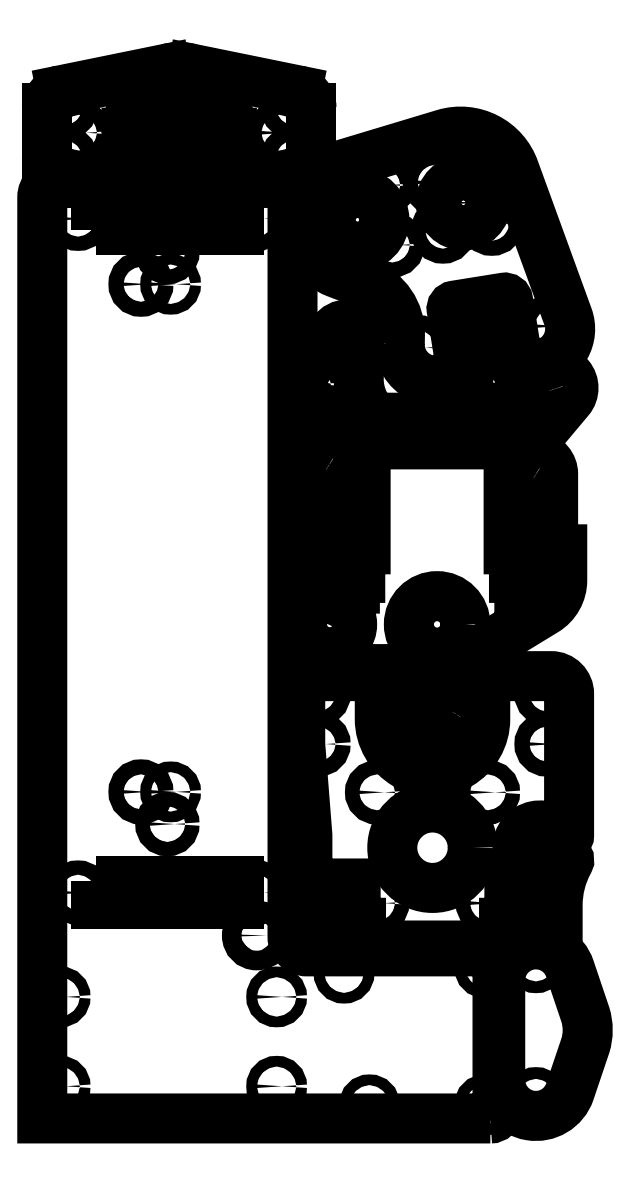
<metadata>
{"format":"dxf","ext":"dxf","renderer":"ezdxf+matplotlib","layout":"modelspace","background":"white","min_lineweight":24,"dpi":150}
</metadata>
<code>
0
SECTION
2
ENTITIES
0
CIRCLE
8
0
10
-71.8
20
19.96
30
6.28
40
1.5
210
4.042e-16
220
1.838e-16
230
1
0
LWPOLYLINE
8
0
90
4
70
1
43
0
10
-61.8
20
259.5
10
-21.8
20
259.5
10
-21.8
20
265.8
10
-61.8
20
265.8
0
CIRCLE
8
0
10
-41.8
20
253.3
30
6.28
40
2
210
4.042e-16
220
1.838e-16
230
1
0
CIRCLE
8
0
10
-40.9
20
102.3
30
6.28
40
1.5
210
4.042e-16
220
1.838e-16
230
1
0
CIRCLE
8
0
10
-71.8
20
44.96
30
6.28
40
1.5
210
4.042e-16
220
1.838e-16
230
1
0
CIRCLE
8
0
10
-11.24
20
44.96
30
6.28
40
1.5
210
4.042e-16
220
1.838e-16
230
1
0
CIRCLE
8
0
10
-49.2
20
244.3
30
6.28
40
2.1
210
4.042e-16
220
1.838e-16
230
1
0
CIRCLE
8
0
10
46.98
20
53.13
30
6.28
40
1.5
210
4.042e-16
220
1.838e-16
230
1
0
CIRCLE
8
0
10
-16.8
20
74.14
30
6.28
40
2
210
4.042e-16
220
1.838e-16
230
1
0
CIRCLE
8
0
10
-66.8
20
74.14
30
6.28
40
2
210
4.042e-16
220
1.838e-16
230
1
0
CIRCLE
8
0
10
-66.8
20
262.6
30
6.28
40
2
210
4.042e-16
220
1.838e-16
230
1
0
CIRCLE
8
0
10
46.98
20
14.77
30
6.28
40
1.5
210
4.042e-16
220
1.838e-16
230
1
0
CIRCLE
8
0
10
7.61
20
51.6
30
6.28
40
1.5
210
4.042e-16
220
1.838e-16
230
1
0
CIRCLE
8
0
10
-49.2
20
102.3
30
6.28
40
2.1
210
4.042e-16
220
1.838e-16
230
1
0
CIRCLE
8
0
10
-16.8
20
62.14
30
6.28
40
2.75
210
4.042e-16
220
1.838e-16
230
1
0
CIRCLE
8
0
10
-11.24
20
19.96
30
6.28
40
1.5
210
4.042e-16
220
1.838e-16
230
1
0
CIRCLE
8
0
10
-41.8
20
93.31
30
6.28
40
2
210
4.042e-16
220
1.838e-16
230
1
0
CIRCLE
8
0
10
-16.8
20
262.6
30
6.28
40
2
210
4.042e-16
220
1.838e-16
230
1
0
CIRCLE
8
0
10
14.72
20
14.77
30
6.28
40
1.5
210
4.042e-16
220
1.838e-16
230
1
0
LWPOLYLINE
8
0
90
4
70
1
43
0
10
-61.8
20
77.31
10
-61.8
20
70.96
10
-21.8
20
70.96
10
-21.8
20
77.31
0
CIRCLE
8
0
10
-40.9
20
244.3
30
6.28
40
1.5
210
4.042e-16
220
1.838e-16
230
1
0
LWPOLYLINE
8
0
90
11
70
1
43
0
10
48.54
20
10.96
10
-76.8
20
10.96
10
-76.8
20
268.6
42
-0.4142
10
-72.8
20
272.6
10
-10.8
20
272.6
42
-0.4142
10
-6.804
20
268.6
10
-6.804
20
61.7
42
0.4142
10
-2.804
20
57.7
10
48.54
20
57.7
42
-0.4142
10
50.54
20
55.7
10
50.54
20
12.96
42
-0.4142
0
CIRCLE
8
0
10
16.86
20
102.2
30
-0.1045
40
2
210
5.452e-15
220
-1.24e-15
230
1
0
CIRCLE
8
0
10
64.36
20
115.7
30
-0.1045
40
2.1
210
5.452e-15
220
-1.24e-15
230
1
0
CIRCLE
8
0
10
16.86
20
71.19
30
-0.1045
40
2
210
5.452e-15
220
-1.24e-15
230
1
0
CIRCLE
8
0
10
32.36
20
86.69
30
-0.1045
40
11.25
210
5.452e-15
220
-1.24e-15
230
1
0
CIRCLE
8
0
10
47.86
20
71.19
30
-0.1045
40
2
210
5.452e-15
220
-1.24e-15
230
1
0
CIRCLE
8
0
10
47.86
20
102.2
30
-0.1045
40
2
210
5.452e-15
220
-1.24e-15
230
1
0
CIRCLE
8
0
10
0.3564
20
129.7
30
-0.1045
40
2.1
210
5.452e-15
220
-1.24e-15
230
1
0
LWPOLYLINE
8
0
90
3
70
1
43
0
10
69.36
20
115.7
10
69.36
20
115.8
10
69.35
20
115.9
42
-0.01163
0
CIRCLE
8
0
10
64.36
20
129.7
30
-0.1045
40
2.1
210
5.452e-15
220
-1.24e-15
230
1
0
CIRCLE
8
0
10
0.3564
20
115.7
30
-0.1045
40
2.1
210
5.452e-15
220
-1.24e-15
230
1
0
LWPOLYLINE
8
0
90
53
70
1
43
0
10
69.56
20
89.17
10
68.07
20
89.17
42
4.809
10
68.07
20
84.21
10
69.56
20
84.21
42
-0.5532
10
70.46
20
82.77
42
-0.009917
10
70.3
20
82.46
42
0.1231
10
67.36
20
70.69
10
67.36
20
65.69
10
59.36
20
65.69
10
59.36
20
70.69
10
60.86
20
70.69
10
60.86
20
73.69
10
59.36
20
73.69
10
59.36
20
76.69
10
55.36
20
76.69
10
55.36
20
73.69
10
53.86
20
73.69
10
53.86
20
70.69
10
55.36
20
70.69
10
55.36
20
65.69
10
52.36
20
65.69
10
52.36
20
59.34
10
12.36
20
59.34
10
12.36
20
65.69
10
9.356
20
65.69
10
9.356
20
70.69
10
10.86
20
70.69
10
10.86
20
73.69
10
9.356
20
73.69
10
9.356
20
76.69
10
5.356
20
76.69
10
5.356
20
73.69
10
3.856
20
73.69
10
3.856
20
70.69
10
5.356
20
70.69
10
5.356
20
65.69
10
-2.644
20
65.69
10
-2.644
20
90.17
10
-4.628
20
115.3
42
-0.01971
10
-4.644
20
115.7
10
-4.644
20
129.7
42
-0.4137
10
0.3472
20
134.7
10
2.356
20
134.7
10
12.61
20
134.7
42
-0.4142
10
17.61
20
129.7
10
17.61
20
122.7
42
1
10
47.11
20
122.7
10
47.11
20
129.7
42
-0.4142
10
52.11
20
134.7
10
62.36
20
134.7
10
65.56
20
134.7
42
-0.4142
10
70.56
20
129.7
10
70.56
20
90.17
42
-0.4142
0
CIRCLE
8
0
10
61.3
20
54.67
30
6.35
40
1.65
210
7.297e-15
220
3.33e-15
230
1
0
CIRCLE
8
0
10
61.3
20
16.67
30
6.35
40
1.65
210
7.297e-15
220
3.33e-15
230
1
0
LWPOLYLINE
8
0
90
6
70
1
43
0
10
51.3
20
21.67
10
51.3
20
49.67
42
-0.8478
10
70.76
20
52.89
10
75.1
20
40.02
42
-0.1541
10
75.1
20
31.31
10
70.76
20
18.44
42
-0.8478
0
CIRCLE
8
0
10
25.6
20
123.9
30
6.35
40
1.45
210
1.888e-15
220
-2.345e-15
230
1
0
CIRCLE
8
0
10
39.6
20
123.9
30
6.35
40
1.45
210
1.888e-15
220
-2.345e-15
230
1
0
LWPOLYLINE
8
0
90
4
70
1
43
0
10
35.25
20
126.4
42
-0.5821
10
29.95
20
126.4
42
1.739
10
25.6
20
118.9
10
39.6
20
118.9
42
1.739
0
LWPOLYLINE
8
0
90
44
70
1
43
0
10
-2.066
20
151.6
42
-4.82
10
-2.066
20
146.7
10
-3.56
20
146.7
42
0.4142
10
-4.56
20
145.7
10
-4.56
20
144.7
42
0.4142
10
3.44
20
136.7
10
33.64
20
136.7
42
0.1379
10
40.16
20
138.5
10
63.86
20
153
42
0.2613
10
68.64
20
161.5
10
68.64
20
170.2
10
60.64
20
170.2
10
60.64
20
165.2
10
62.14
20
165.2
10
62.14
20
162.2
10
60.64
20
162.2
10
60.64
20
159.2
10
56.64
20
159.2
10
56.64
20
162.2
10
55.14
20
162.2
10
55.14
20
165.2
10
56.64
20
165.2
10
56.64
20
170.2
10
53.64
20
170.2
10
53.64
20
199.5
10
13.64
20
199.5
10
13.65
20
170.2
10
10.65
20
170.2
10
10.64
20
165.2
10
12.14
20
165.2
10
12.14
20
162.2
10
10.64
20
162.2
10
10.64
20
159.2
10
6.645
20
159.2
10
6.645
20
162.2
10
5.145
20
162.2
10
5.145
20
165.2
10
6.645
20
165.2
10
6.645
20
170.2
10
-1.355
20
170.2
10
-1.355
20
165.7
42
-0.1195
10
-4.355
20
153.3
42
0.006584
10
-4.461
20
153.1
42
0.5529
10
-3.56
20
151.6
0
CIRCLE
8
0
10
33.64
20
149.2
30
6.28
40
7.9
210
-4.024e-15
220
-5.256e-16
230
1
0
CIRCLE
8
0
10
3.327
20
180
30
6.35
40
1.45
210
-1.335e-17
220
-6.365e-16
230
1
0
CIRCLE
8
0
10
3.327
20
194
30
6.35
40
1.45
210
-1.335e-17
220
-6.365e-16
230
1
0
LWPOLYLINE
8
0
90
4
70
1
43
0
10
0.8578
20
189.6
42
-0.5821
10
0.8578
20
184.3
42
1.739
10
8.327
20
180
10
8.327
20
194
42
1.739
0
CIRCLE
8
0
10
54.53
20
216.3
30
6.35
40
1.65
210
2.105e-15
220
1.049e-15
230
1
0
CIRCLE
8
0
10
-1.469
20
216.3
30
6.35
40
1.65
210
2.105e-15
220
1.049e-15
230
1
0
LWPOLYLINE
8
0
90
18
70
1
43
0
10
44.47
20
233.1
42
-0.2442
10
48.56
20
230.9
10
57.39
20
218.4
42
-0.3253
10
57.33
20
214.2
42
-0.4324
10
-4.007
20
213.9
42
-0.3571
10
-4.333
20
218.4
10
4.501
20
230.9
42
-0.2442
10
8.59
20
233.1
10
10.78
20
233.1
42
-0.4142
10
11.78
20
232.1
10
11.78
20
219.1
42
0.2049
10
15.34
20
208
42
0.2163
10
17.59
20
207
10
34.83
20
206.9
42
0.215
10
37.08
20
207.9
42
0.1785
10
41.28
20
218.6
10
41.28
20
232.1
42
-0.4142
10
42.28
20
233.1
0
CIRCLE
8
0
10
61.09
20
177.2
30
6.35
40
1.45
210
-1.692e-15
220
-8.797e-16
230
1
0
CIRCLE
8
0
10
61.09
20
191.2
30
6.35
40
1.45
210
-1.692e-15
220
-8.797e-16
230
1
0
LWPOLYLINE
8
0
90
4
70
1
43
0
10
58.62
20
186.8
42
-0.5821
10
58.62
20
181.5
42
1.739
10
66.09
20
177.2
10
66.09
20
191.2
42
1.739
0
CIRCLE
8
0
10
57.79
20
204.6
30
6.35
40
1.45
210
-8.57e-16
220
2.384e-15
230
1
0
CIRCLE
8
0
10
66.79
20
215.3
30
6.35
40
1.45
210
-8.57e-16
220
2.384e-15
230
1
0
LWPOLYLINE
8
0
90
4
70
1
43
0
10
62.1
20
213.6
42
-0.5821
10
58.69
20
209.5
42
1.739
10
61.62
20
201.4
10
70.62
20
212.1
42
1.739
0
CIRCLE
8
0
10
21.11
20
255.3
30
6.28
40
2.1
210
-2.439e-15
220
4.109e-15
230
1
0
CIRCLE
8
0
10
35.28
20
259.2
30
6.28
40
2.1
210
-2.439e-15
220
4.109e-15
230
1
0
CIRCLE
8
0
10
1.665
20
269.4
30
6.28
40
2.1
210
-2.439e-15
220
4.109e-15
230
1
0
CIRCLE
8
0
10
18.42
20
272.1
30
6.28
40
2.1
210
-2.439e-15
220
4.109e-15
230
1
0
CIRCLE
8
0
10
11.39
20
262.3
30
6.28
40
7.5
210
-2.439e-15
220
4.109e-15
230
1
0
CIRCLE
8
0
10
65.79
20
232.6
30
6.28
40
2.1
210
-2.439e-15
220
4.109e-15
230
1
0
CIRCLE
8
0
10
33.09
20
272.8
30
6.28
40
2.1
210
-2.439e-15
220
4.109e-15
230
1
0
CIRCLE
8
0
10
28.27
20
226.6
30
6.28
40
2.1
210
-2.439e-15
220
4.109e-15
230
1
0
CIRCLE
8
0
10
46.74
20
275
30
6.28
40
2.1
210
-2.439e-15
220
4.109e-15
230
1
0
CIRCLE
8
0
10
41.01
20
267.1
30
6.28
40
6.35
210
-2.439e-15
220
4.109e-15
230
1
0
CIRCLE
8
0
10
48.93
20
261.4
30
6.28
40
2.1
210
-2.439e-15
220
4.109e-15
230
1
0
CIRCLE
8
0
10
4.353
20
252.6
30
6.28
40
2.1
210
-2.439e-15
220
4.109e-15
230
1
0
LWPOLYLINE
8
0
90
17
70
1
43
0
10
23.21
20
227.6
10
23.25
20
230.1
42
0.3153
10
13.6
20
244.4
10
5.683
20
247.4
42
-0.717
10
6.829
20
277.7
10
35.58
20
286.3
42
-0.4021
10
55.31
20
276.3
10
70.25
20
235.2
42
-0.471
10
62.44
20
221.9
10
60.46
20
221.6
42
-0.4142
10
55.88
20
224.9
10
53.5
20
239.7
42
0.4142
10
52.36
20
240.6
10
38.53
20
238.3
42
0.4142
10
37.7
20
237.2
10
40.08
20
222.4
42
-0.1853
10
39.49
20
219.6
42
-0.64
0
CIRCLE
8
0
10
-10.51
20
286.7
30
6.35
40
2
210
2.482e-15
220
8.442e-16
230
1
0
CIRCLE
8
0
10
-70.51
20
279.7
30
6.35
40
2.1
210
2.482e-15
220
8.442e-16
230
1
0
CIRCLE
8
0
10
-70.51
20
293.7
30
6.35
40
2.1
210
2.482e-15
220
8.442e-16
230
1
0
CIRCLE
8
0
10
-66.51
20
286.7
30
6.35
40
2
210
2.482e-15
220
8.442e-16
230
1
0
CIRCLE
8
0
10
-6.506
20
293.7
30
6.35
40
2.1
210
2.482e-15
220
8.442e-16
230
1
0
CIRCLE
8
0
10
-6.506
20
279.7
30
6.35
40
2.1
210
2.482e-15
220
8.442e-16
230
1
0
ARC
8
0
10
-6.506
20
293.7
30
6.35
40
5
210
2.442e-15
220
8.442e-16
230
1
50
0
51
78.47
0
LINE
8
0
10
-5.507
20
298.6
30
6.35
11
-34.82
21
304.6
31
6.35
0
ARC
8
0
10
-38.51
20
286.7
30
6.35
40
18.25
210
2.484e-15
220
8.535e-16
230
1
50
78.34
51
101.7
0
LINE
8
0
10
-42.2
20
304.6
30
6.35
11
-71.51
21
298.6
31
6.35
0
ARC
8
0
10
-70.51
20
293.7
30
6.35
40
5
210
2.46e-15
220
9.549e-16
230
1
50
101.5
51
180
0
LINE
8
0
10
-75.51
20
293.7
30
6.35
11
-75.51
21
279.7
31
6.35
0
ARC
8
0
10
-70.51
20
279.7
30
6.35
40
5
210
2.442e-15
220
8.442e-16
230
1
50
180
51
269.4
0
LINE
8
0
10
-70.56
20
274.7
30
6.35
11
-58.26
21
274.6
31
6.35
0
ARC
8
0
10
-58.26
20
279.6
30
6.35
40
5
210
2.483e-15
220
1.109e-15
230
1
50
270
51
360
0
LINE
8
0
10
-53.26
20
279.6
30
6.35
11
-53.26
21
286.7
31
6.35
0
ARC
8
0
10
-38.51
20
286.7
30
6.35
40
14.75
210
2.483e-15
220
8.285e-16
230
1
50
0.03414
51
180
0
LINE
8
0
10
-23.76
20
286.7
30
6.35
11
-23.75
21
279.6
31
6.35
0
ARC
8
0
10
-18.75
20
279.6
30
6.35
40
5
210
2.442e-15
220
8.441e-16
230
1
50
180
51
270
0
LINE
8
0
10
-18.75
20
274.6
30
6.35
11
-6.455
21
274.7
31
6.35
0
ARC
8
0
10
-6.506
20
279.7
30
6.35
40
5
210
2.484e-15
220
6.913e-16
230
1
50
270.6
51
360
0
LINE
8
0
10
-1.506
20
279.7
30
6.35
11
-1.506
21
293.7
31
6.35
0
CIRCLE
8
0
10
-30.78
20
290.8
30
6.35
40
1.45
210
6.699e-15
220
-7.683e-16
230
1
0
CIRCLE
8
0
10
-44.78
20
290.8
30
6.35
40
1.45
210
6.699e-15
220
-7.683e-16
230
1
0
LWPOLYLINE
8
0
90
4
70
1
43
0
10
-40.43
20
288.4
42
-0.5821
10
-35.13
20
288.4
42
1.739
10
-30.78
20
295.8
10
-44.78
20
295.8
42
1.739
0
CIRCLE
8
0
10
-45.51
20
279.8
30
6.35
40
1.45
210
2.109e-16
220
5.187e-16
230
1
0
CIRCLE
8
0
10
-31.51
20
279.8
30
6.35
40
1.45
210
2.109e-16
220
5.187e-16
230
1
0
LWPOLYLINE
8
0
90
4
70
1
43
0
10
-35.86
20
282.2
42
-0.5821
10
-41.16
20
282.2
42
1.739
10
-45.51
20
274.8
10
-31.51
20
274.8
42
1.739
0
ENDSEC
0
EOF

</code>
